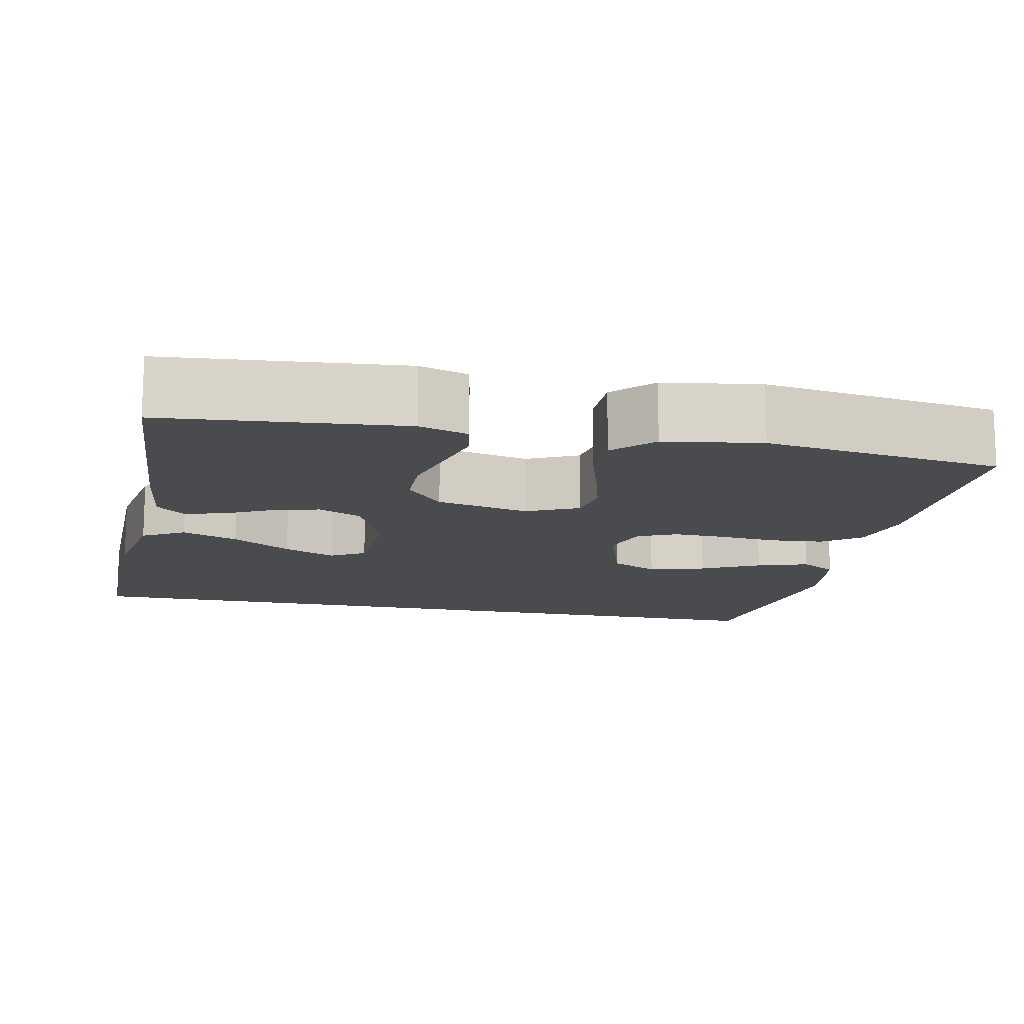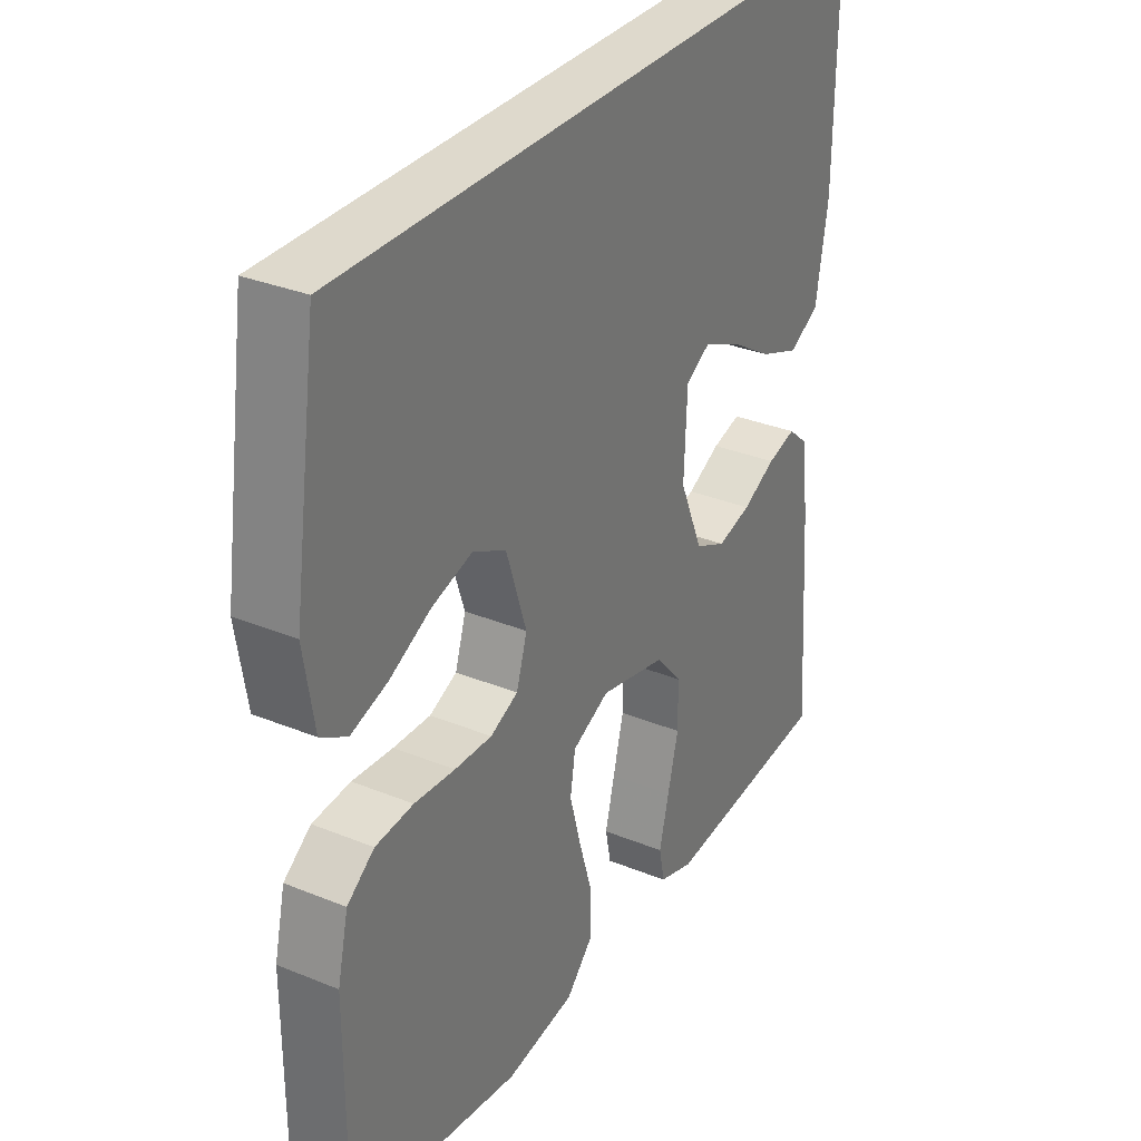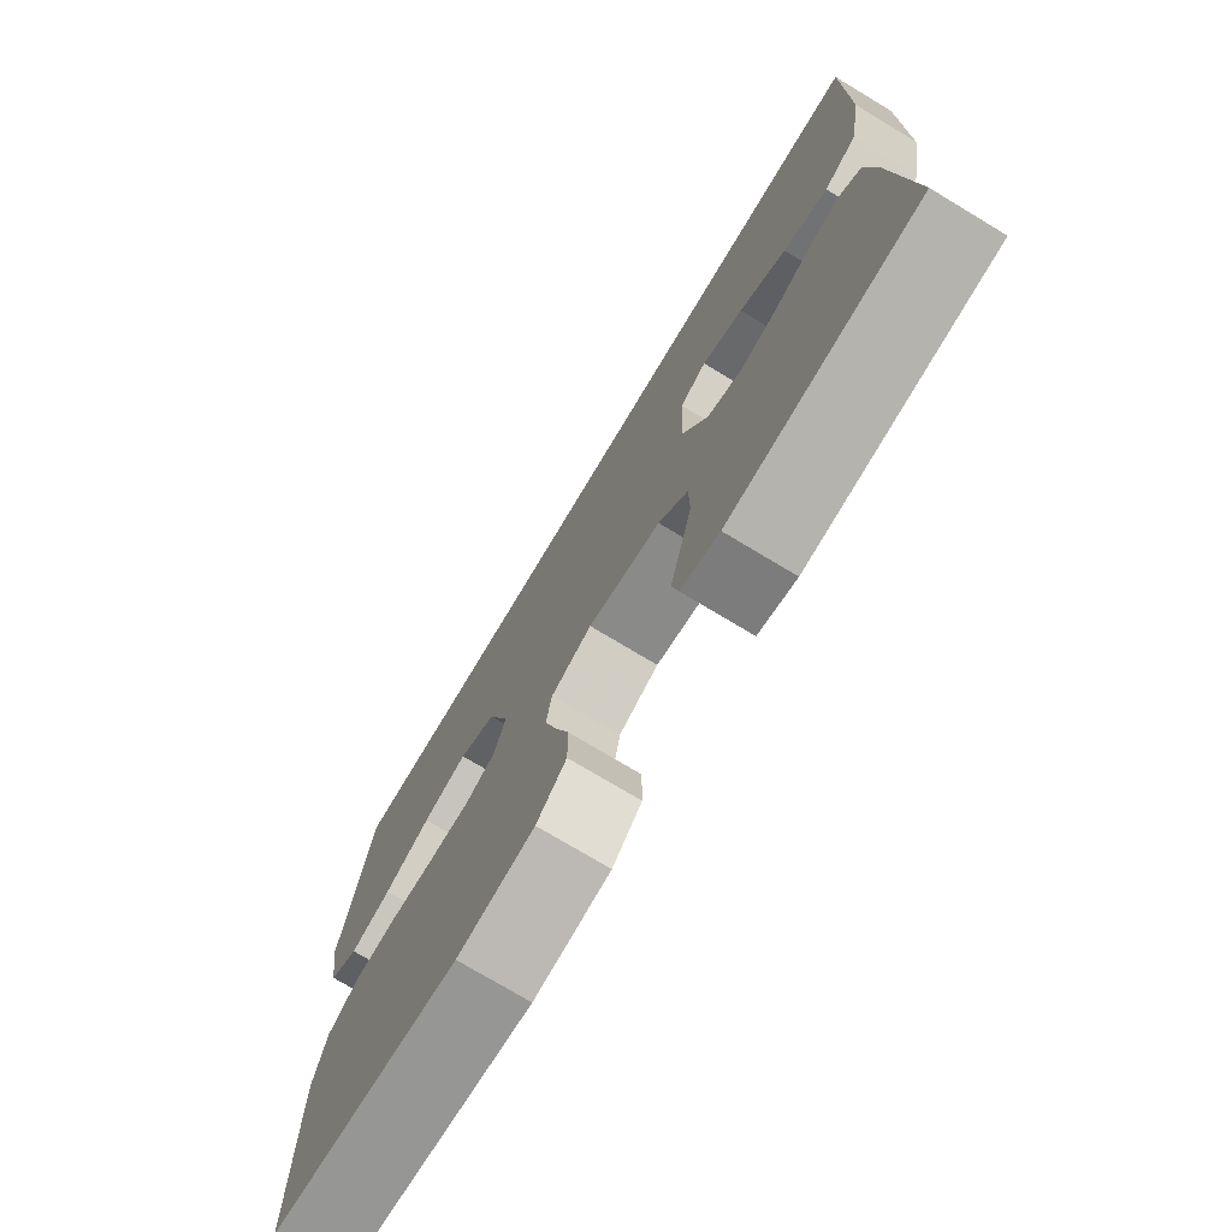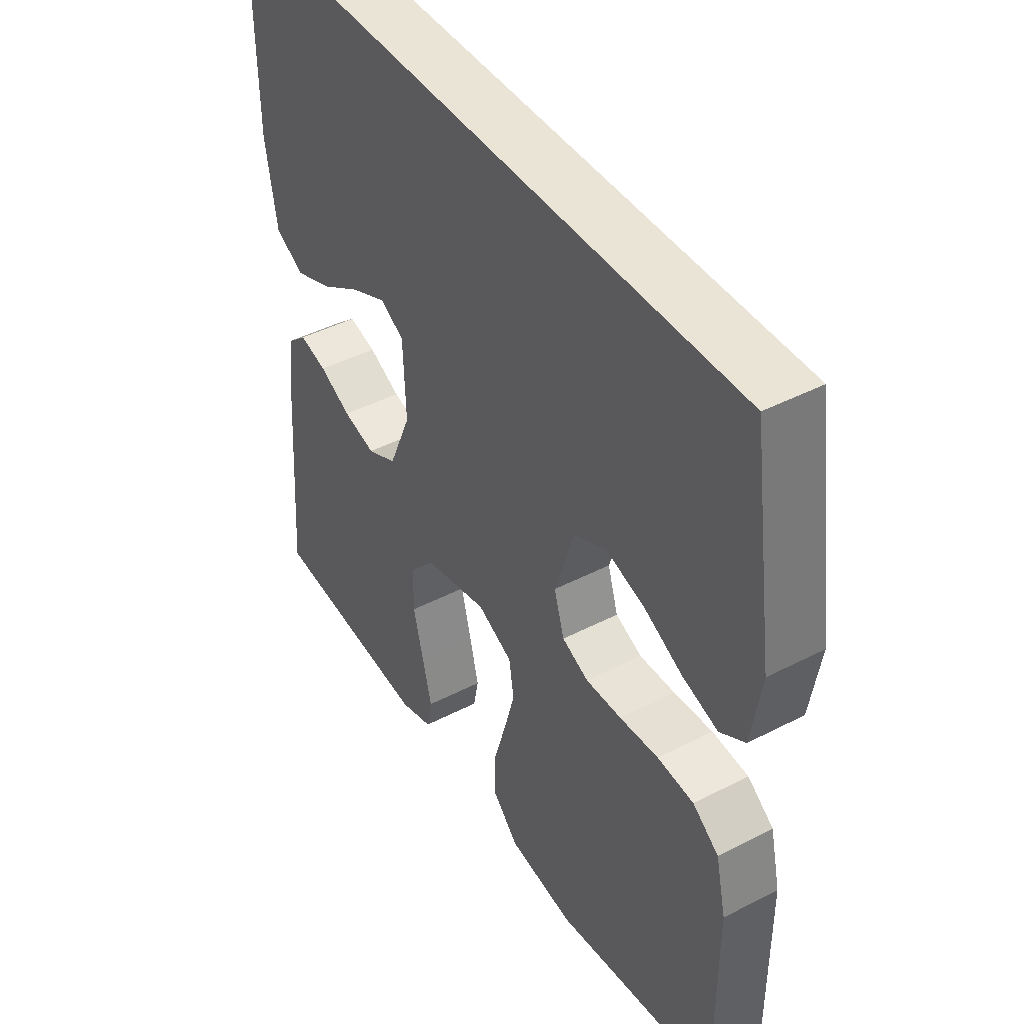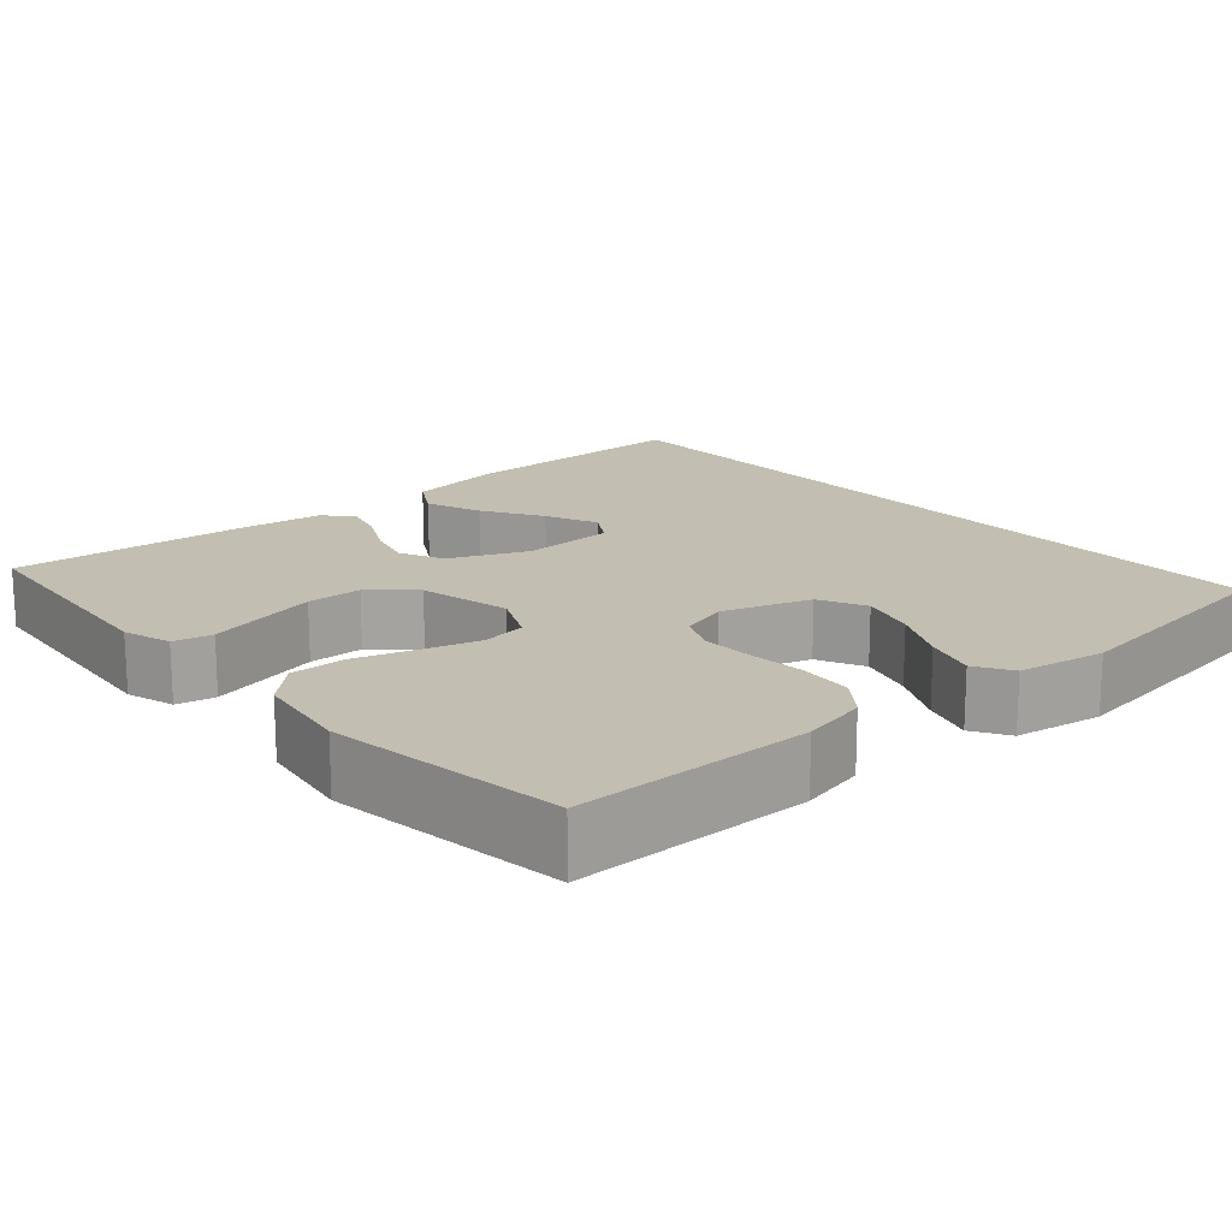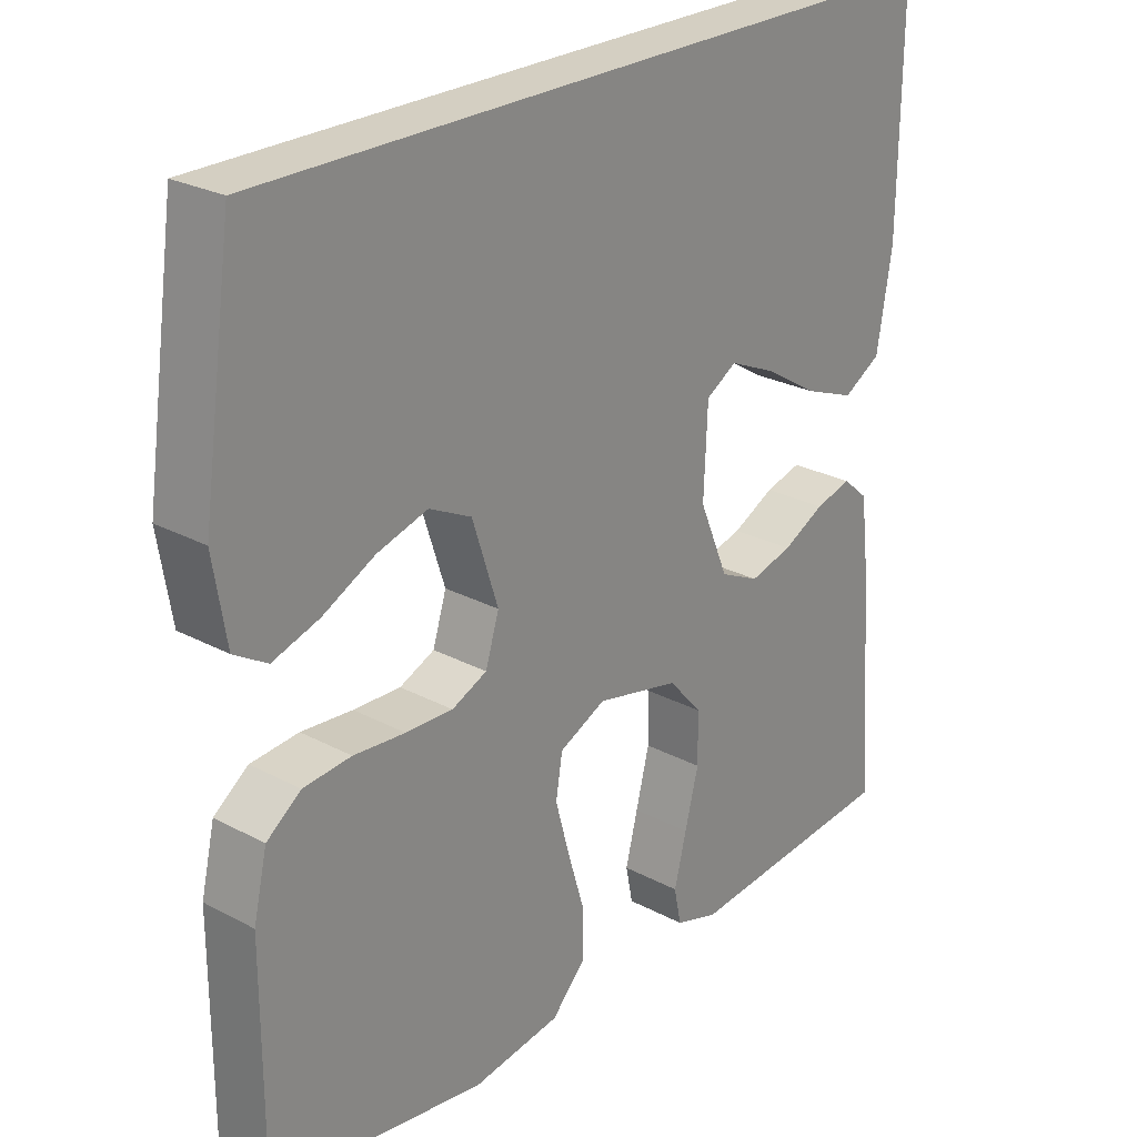
<metadata>
{"format":"obj","ext":"obj","renderer":"f3d","projection":"perspective","resolution":1024,"background":"white","views":[{"elev":-13.8,"azim":168.1,"up":"+Y"},{"elev":31.9,"azim":-60.1,"up":"+Z"},{"elev":-75.2,"azim":59.0,"up":"+Z"},{"elev":43.6,"azim":-121.4,"up":"+Z"},{"elev":17.1,"azim":-131.0,"up":"+Y"},{"elev":25.7,"azim":-49.6,"up":"+Z"}]}
</metadata>
<code>
v 0.501 0.07 0.5
v 0.498 0.07 0.2
v 0.477 0.07 0.074
v 0.424 0.07 0.043
v 0.353 0.07 0.07
v 0.278 0.07 0.116
v 0.212 0.07 0.145
v 0.169 0.07 0.119
v 0.164 0.07 0
v 0.205 0.07 -0.097
v 0.26 0.07 -0.123
v 0.32 0.07 -0.107
v 0.379 0.07 -0.077
v 0.43 0.07 -0.063
v 0.466 0.07 -0.094
v 0.479 0.07 -0.2
v 0.5 0.07 -0.5
v 0.2 0.07 -0.528
v 0.139 0.07 -0.509
v 0.129 0.07 -0.46
v 0.146 0.07 -0.392
v 0.165 0.07 -0.317
v 0.164 0.07 -0.247
v 0.117 0.07 -0.194
v 0 0.07 -0.168
v -0.065 0.07 -0.199
v -0.074 0.07 -0.256
v -0.054 0.07 -0.329
v -0.031 0.07 -0.405
v -0.031 0.07 -0.474
v -0.078 0.07 -0.523
v -0.2 0.07 -0.542
v -0.5 0.07 -0.5
v -0.5 0.07 -0.2
v -0.481 0.07 -0.117
v -0.433 0.07 -0.081
v -0.366 0.07 -0.075
v -0.294 0.07 -0.081
v -0.228 0.07 -0.083
v -0.179 0.07 -0.061
v -0.16 0.07 0
v -0.196 0.07 0.111
v -0.255 0.07 0.14
v -0.326 0.07 0.119
v -0.399 0.07 0.082
v -0.464 0.07 0.061
v -0.51 0.07 0.089
v -0.528 0.07 0.2
v -0.485 0.07 0.5
v 0.501 0 0.5
v 0.498 0 0.2
v 0.477 0 0.074
v 0.424 0 0.043
v 0.353 0 0.07
v 0.278 0 0.116
v 0.212 0 0.145
v 0.169 0 0.119
v 0.164 0 0
v 0.205 0 -0.097
v 0.26 0 -0.123
v 0.32 0 -0.107
v 0.379 0 -0.077
v 0.43 0 -0.063
v 0.466 0 -0.094
v 0.479 0 -0.2
v 0.5 0 -0.5
v 0.2 0 -0.528
v 0.139 0 -0.509
v 0.129 0 -0.46
v 0.146 0 -0.392
v 0.165 0 -0.317
v 0.164 0 -0.247
v 0.117 0 -0.194
v 0 0 -0.168
v -0.065 0 -0.199
v -0.074 0 -0.256
v -0.054 0 -0.329
v -0.031 0 -0.405
v -0.031 0 -0.474
v -0.078 0 -0.523
v -0.2 0 -0.542
v -0.5 0 -0.5
v -0.5 0 -0.2
v -0.481 0 -0.117
v -0.433 0 -0.081
v -0.366 0 -0.075
v -0.294 0 -0.081
v -0.228 0 -0.083
v -0.179 0 -0.061
v -0.16 0 0
v -0.196 0 0.111
v -0.255 0 0.14
v -0.326 0 0.119
v -0.399 0 0.082
v -0.464 0 0.061
v -0.51 0 0.089
v -0.528 0 0.2
v -0.485 0 0.5
f 44 45 46 47
f 43 44 47 48
f 35 36 37 38
f 35 38 39
f 34 35 39
f 33 34 39
f 32 33 39 40
f 28 29 30 31
f 27 28 31 32
f 26 27 32 40
f 19 20 21 22
f 17 18 19 22
f 17 22 23
f 16 17 23 24
f 12 13 14 15
f 11 12 15 16
f 3 4 5 6
f 3 6 7
f 2 3 7
f 1 2 7
f 43 48 49 1
f 25 26 40 41
f 25 41 42
f 11 16 24 25
f 10 11 25
f 9 10 25 42
f 8 9 42 43
f 1 7 8 43
f 96 95 94 93
f 97 96 93 92
f 87 86 85 84
f 88 87 84
f 88 84 83
f 88 83 82
f 89 88 82 81
f 80 79 78 77
f 81 80 77 76
f 89 81 76 75
f 71 70 69 68
f 71 68 67 66
f 72 71 66
f 73 72 66 65
f 64 63 62 61
f 65 64 61 60
f 55 54 53 52
f 56 55 52
f 56 52 51
f 56 51 50
f 50 98 97 92
f 90 89 75 74
f 91 90 74
f 74 73 65 60
f 74 60 59
f 91 74 59 58
f 92 91 58 57
f 92 57 56 50
f 1 50 51 2
f 2 51 52 3
f 3 52 53 4
f 4 53 54 5
f 5 54 55 6
f 6 55 56 7
f 7 56 57 8
f 8 57 58 9
f 9 58 59 10
f 10 59 60 11
f 11 60 61 12
f 12 61 62 13
f 13 62 63 14
f 14 63 64 15
f 15 64 65 16
f 16 65 66 17
f 17 66 67 18
f 18 67 68 19
f 19 68 69 20
f 20 69 70 21
f 21 70 71 22
f 22 71 72 23
f 23 72 73 24
f 24 73 74 25
f 25 74 75 26
f 26 75 76 27
f 27 76 77 28
f 28 77 78 29
f 29 78 79 30
f 30 79 80 31
f 31 80 81 32
f 32 81 82 33
f 33 82 83 34
f 34 83 84 35
f 35 84 85 36
f 36 85 86 37
f 37 86 87 38
f 38 87 88 39
f 39 88 89 40
f 40 89 90 41
f 41 90 91 42
f 42 91 92 43
f 43 92 93 44
f 44 93 94 45
f 45 94 95 46
f 46 95 96 47
f 47 96 97 48
f 48 97 98 49
f 49 98 50 1

</code>
